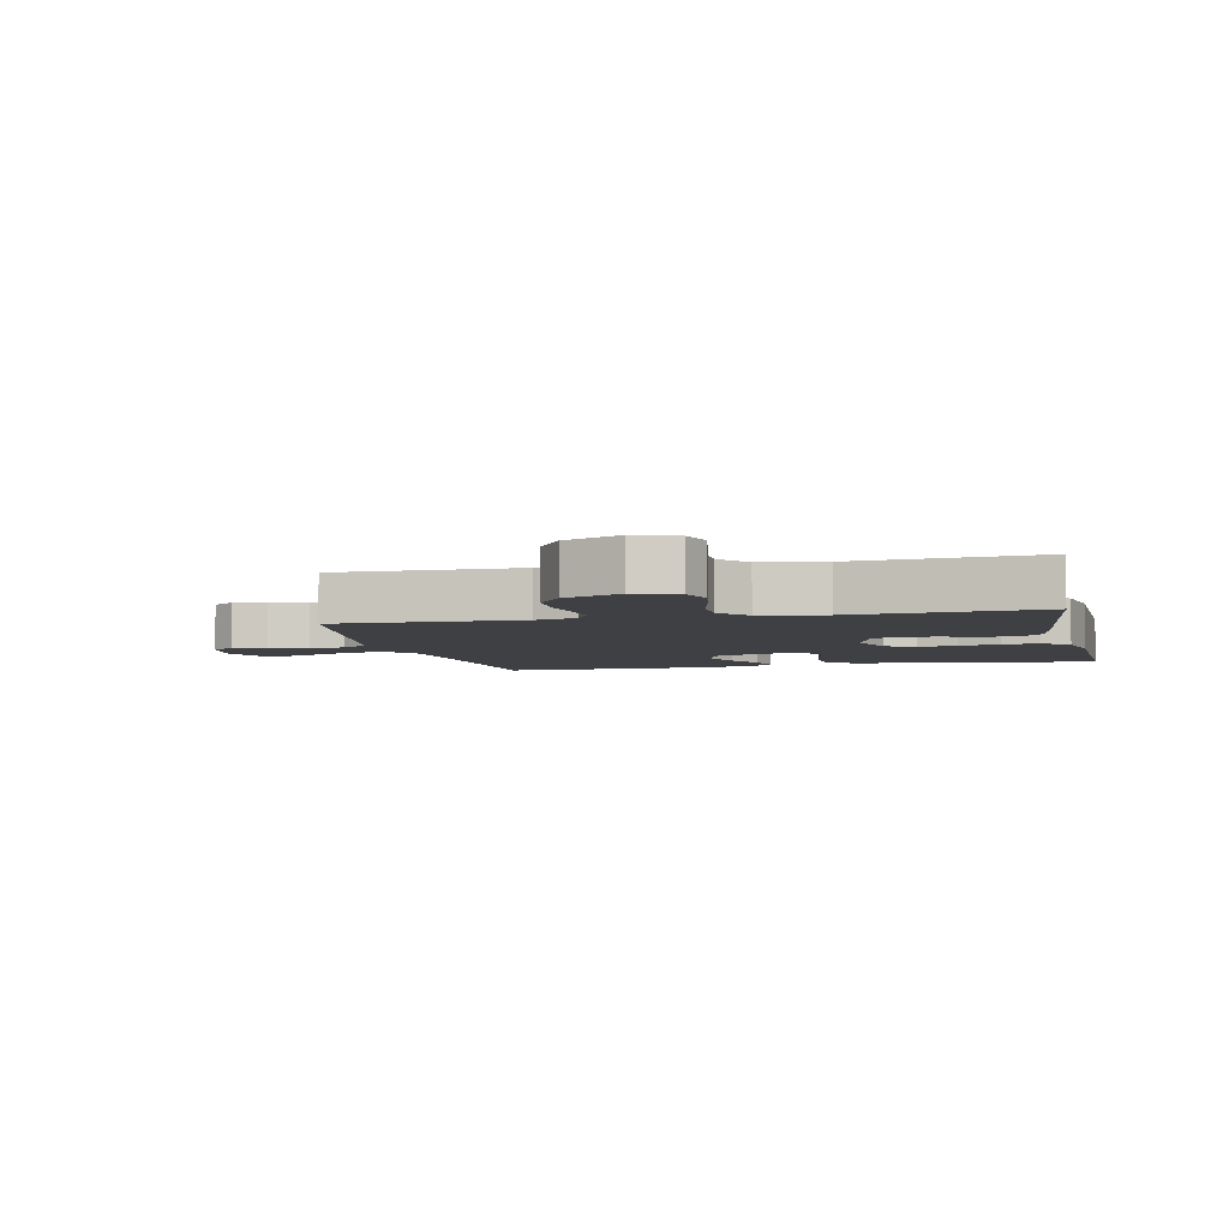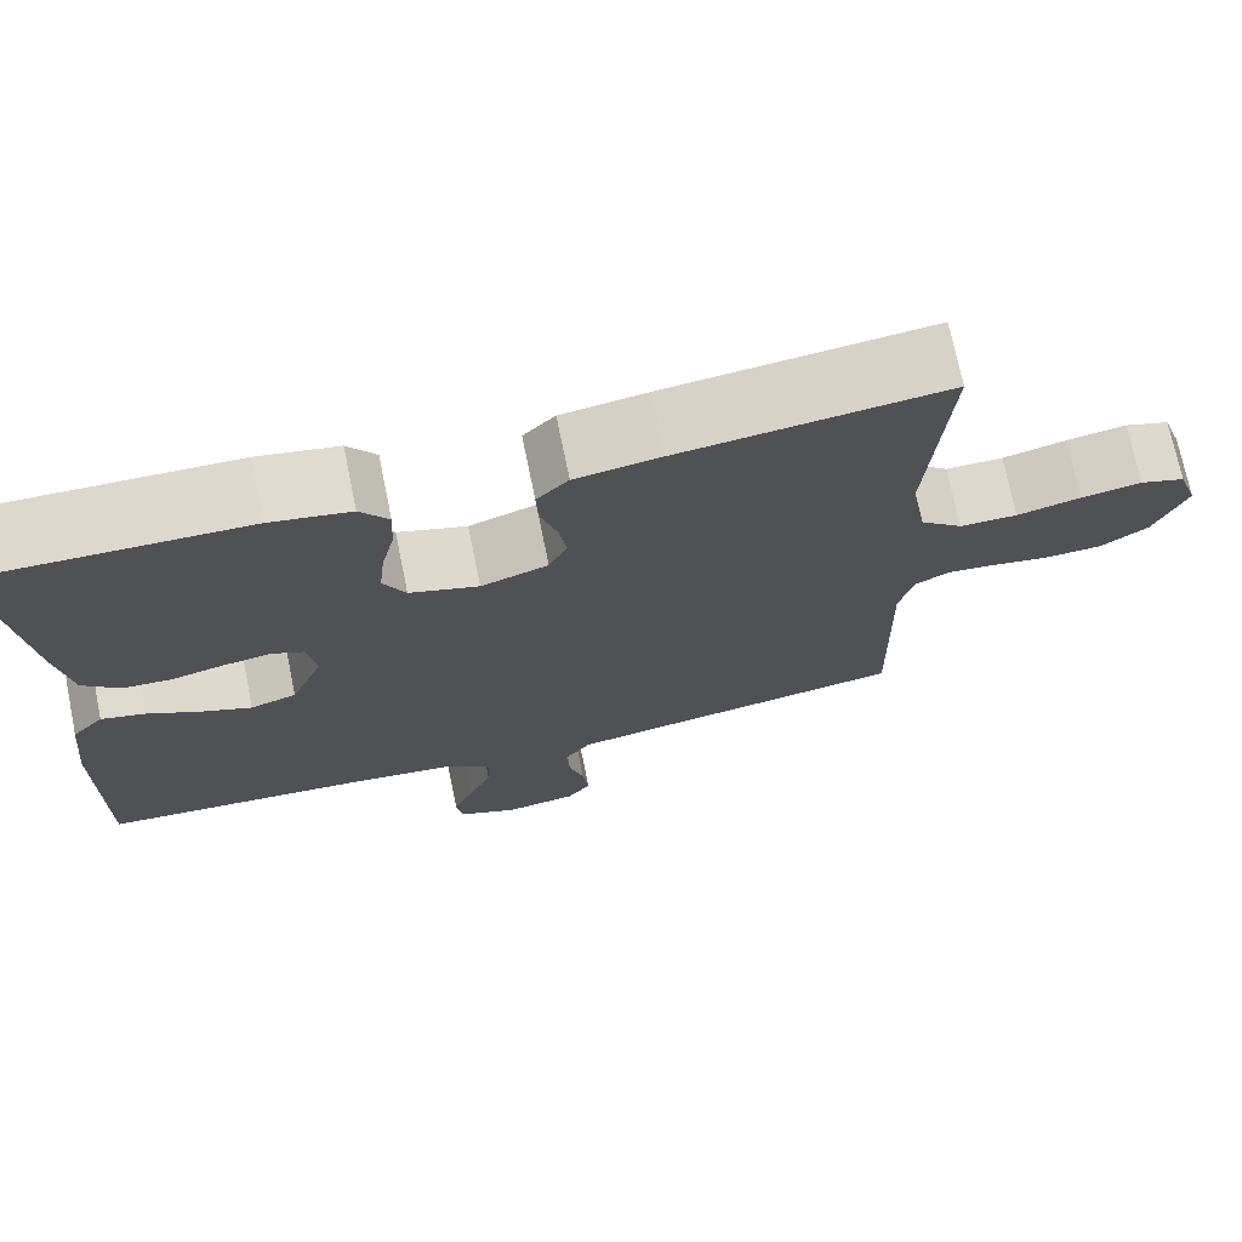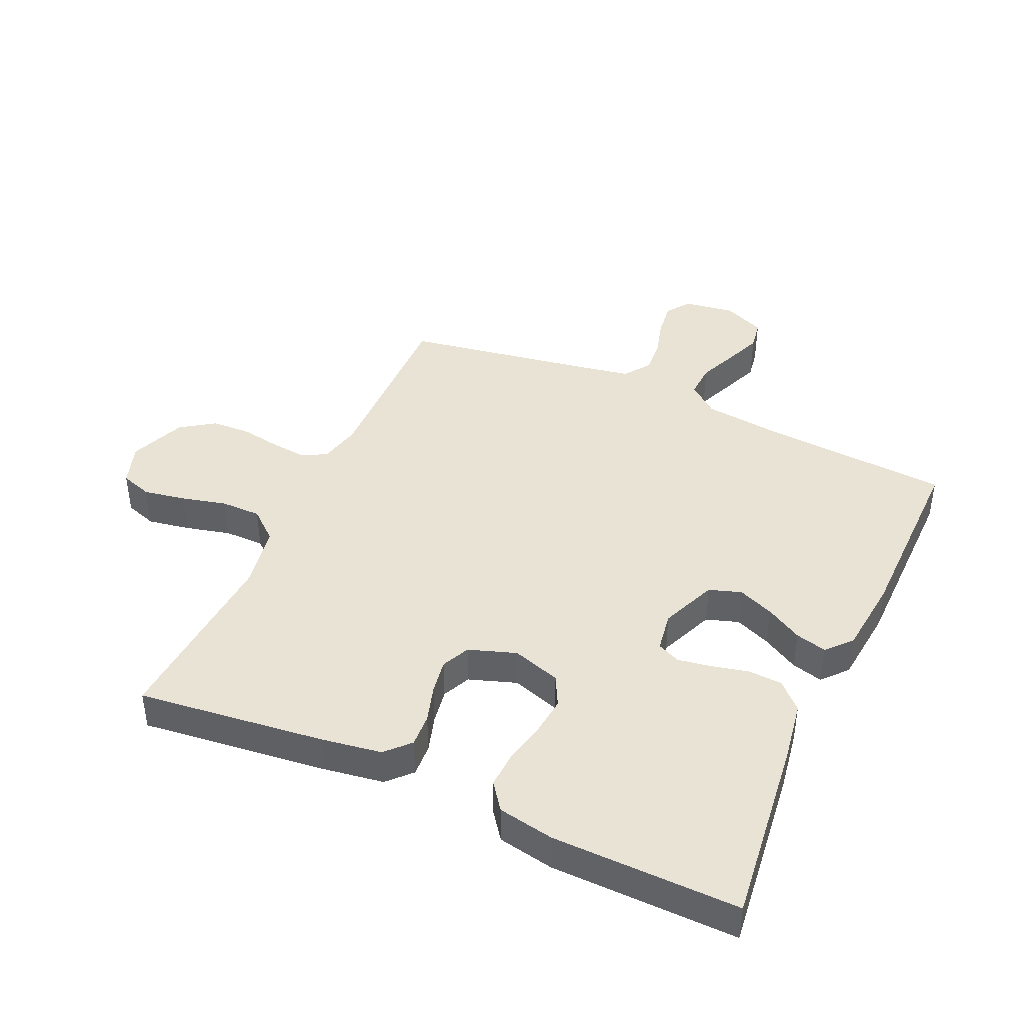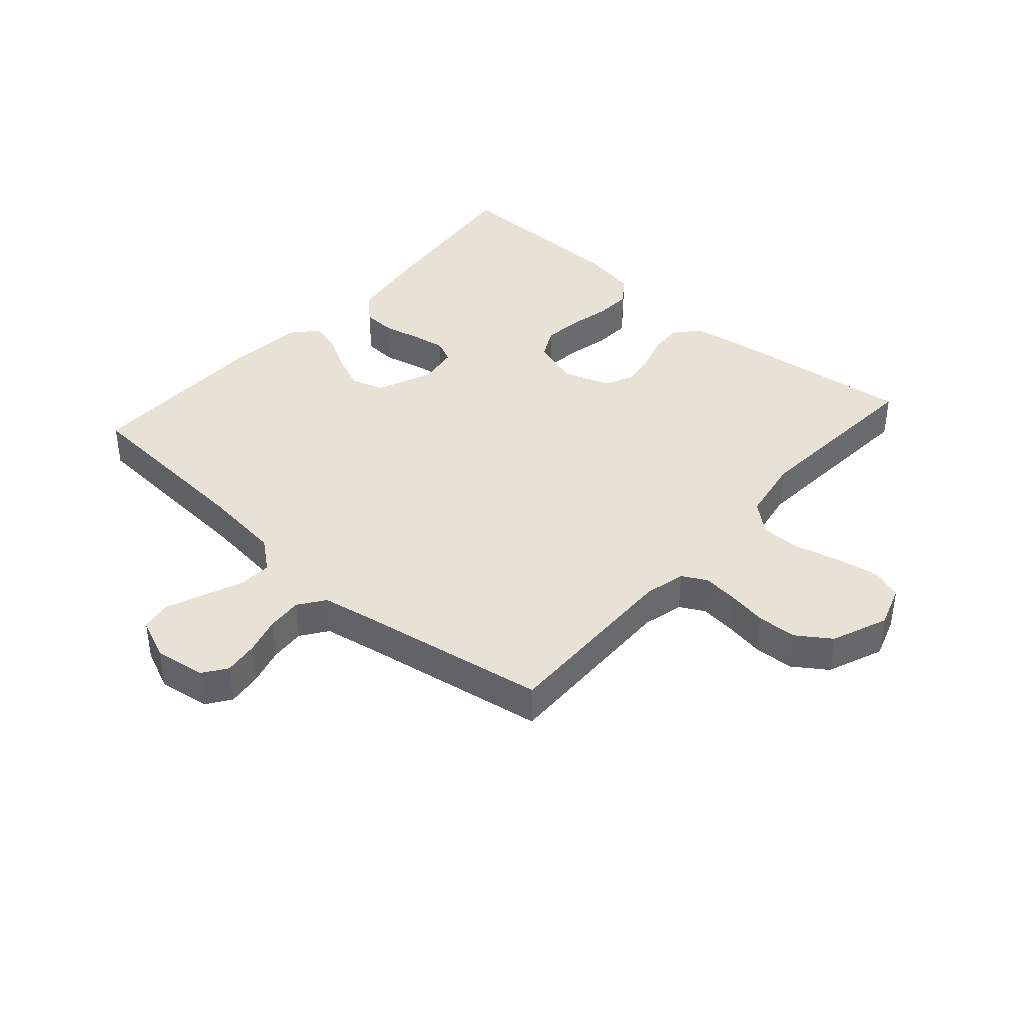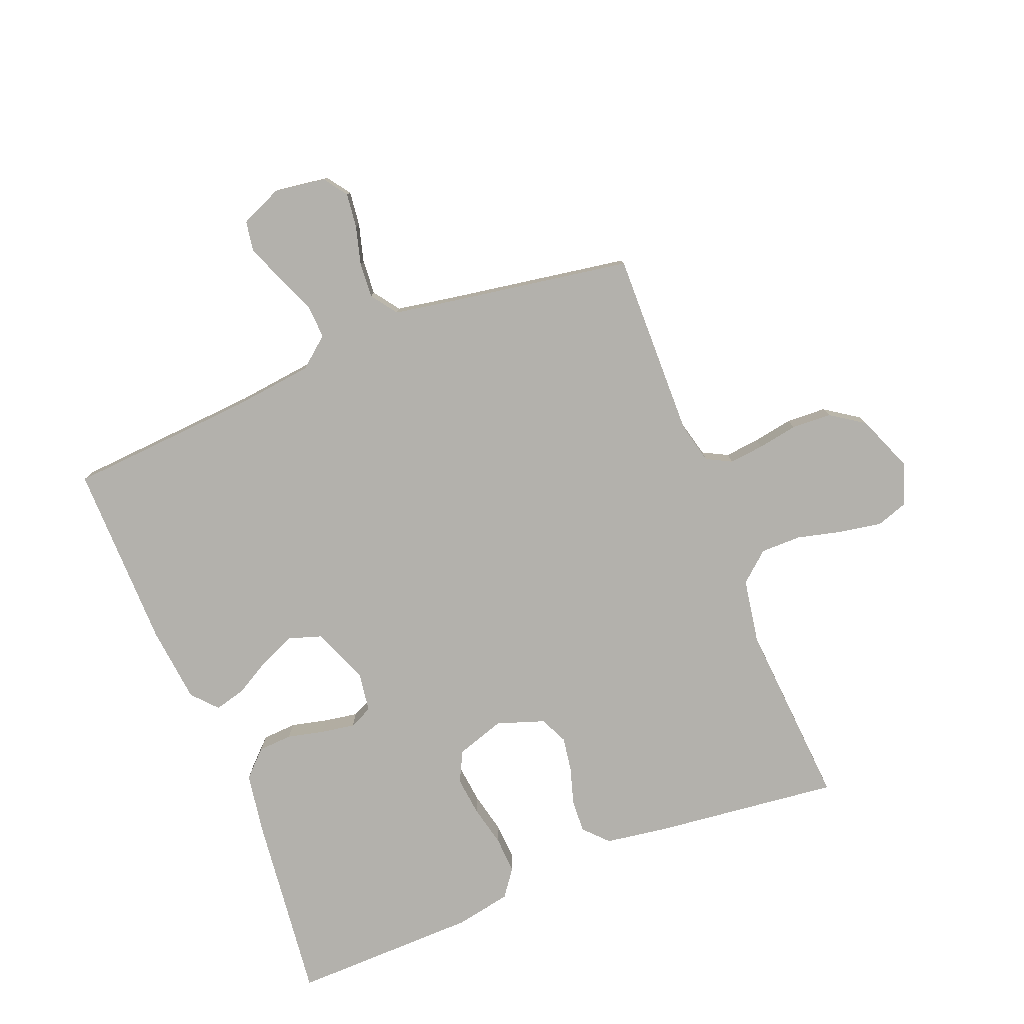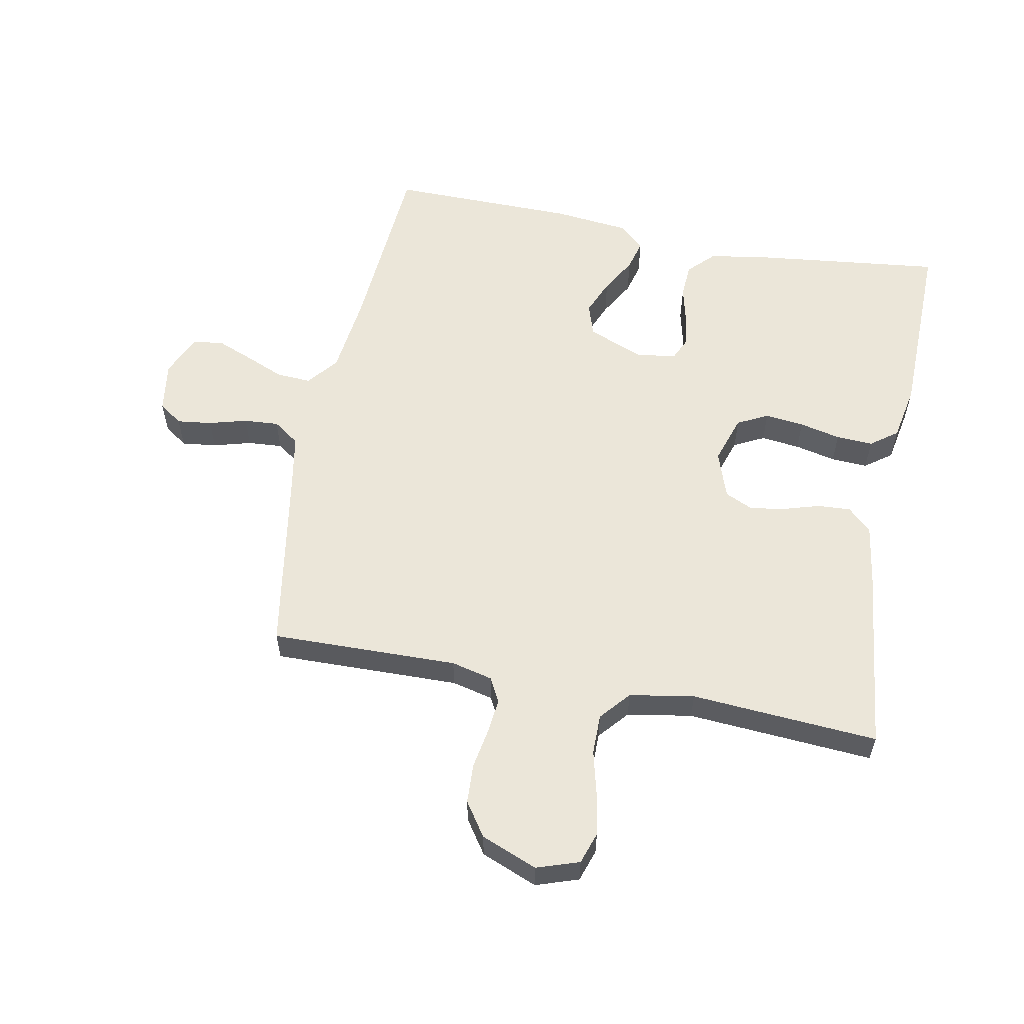
<metadata>
{"format":"obj","ext":"obj","renderer":"f3d","projection":"perspective","resolution":1024,"background":"white","views":[{"elev":-5.0,"azim":-77.0,"up":"+Y"},{"elev":72.6,"azim":168.4,"up":"+Z"},{"elev":42.3,"azim":24.3,"up":"+Y"},{"elev":40.1,"azim":-138.5,"up":"+Y"},{"elev":-79.0,"azim":-158.2,"up":"+Y"},{"elev":57.4,"azim":-79.0,"up":"+Y"}]}
</metadata>
<code>
v 0.5 0.07 0.5
v 0.465 0.07 0.2
v 0.449 0.07 0.101
v 0.408 0.07 0.061
v 0.353 0.07 0.058
v 0.294 0.07 0.072
v 0.24 0.07 0.081
v 0.203 0.07 0.064
v 0.193 0.07 0
v 0.23 0.07 -0.09
v 0.282 0.07 -0.107
v 0.34 0.07 -0.083
v 0.398 0.07 -0.05
v 0.448 0.07 -0.037
v 0.484 0.07 -0.077
v 0.497 0.07 -0.2
v 0.5 0.07 -0.5
v 0.2 0.07 -0.521
v 0.071 0.07 -0.536
v 0.022 0.07 -0.576
v 0.025 0.07 -0.631
v 0.051 0.07 -0.693
v 0.075 0.07 -0.753
v 0.067 0.07 -0.802
v 0 0.07 -0.831
v -0.082 0.07 -0.819
v -0.109 0.07 -0.781
v -0.102 0.07 -0.725
v -0.085 0.07 -0.664
v -0.081 0.07 -0.608
v -0.111 0.07 -0.566
v -0.2 0.07 -0.55
v -0.5 0.07 -0.5
v -0.494 0.07 -0.2
v -0.51 0.07 -0.134
v -0.55 0.07 -0.113
v -0.606 0.07 -0.119
v -0.67 0.07 -0.13
v -0.734 0.07 -0.127
v -0.788 0.07 -0.09
v -0.824 0.07 0
v -0.801 0.07 0.068
v -0.75 0.07 0.085
v -0.682 0.07 0.073
v -0.61 0.07 0.055
v -0.545 0.07 0.055
v -0.497 0.07 0.096
v -0.479 0.07 0.2
v -0.5 0.07 0.5
v -0.2 0.07 0.465
v -0.103 0.07 0.45
v -0.067 0.07 0.412
v -0.07 0.07 0.359
v -0.088 0.07 0.3
v -0.097 0.07 0.244
v -0.076 0.07 0.199
v 0 0.07 0.173
v 0.078 0.07 0.198
v 0.103 0.07 0.247
v 0.096 0.07 0.31
v 0.081 0.07 0.376
v 0.078 0.07 0.435
v 0.11 0.07 0.478
v 0.2 0.07 0.495
v 0.5 0 0.5
v 0.465 0 0.2
v 0.449 0 0.101
v 0.408 0 0.061
v 0.353 0 0.058
v 0.294 0 0.072
v 0.24 0 0.081
v 0.203 0 0.064
v 0.193 0 0
v 0.23 0 -0.09
v 0.282 0 -0.107
v 0.34 0 -0.083
v 0.398 0 -0.05
v 0.448 0 -0.037
v 0.484 0 -0.077
v 0.497 0 -0.2
v 0.5 0 -0.5
v 0.2 0 -0.521
v 0.071 0 -0.536
v 0.022 0 -0.576
v 0.025 0 -0.631
v 0.051 0 -0.693
v 0.075 0 -0.753
v 0.067 0 -0.802
v 0 0 -0.831
v -0.082 0 -0.819
v -0.109 0 -0.781
v -0.102 0 -0.725
v -0.085 0 -0.664
v -0.081 0 -0.608
v -0.111 0 -0.566
v -0.2 0 -0.55
v -0.5 0 -0.5
v -0.494 0 -0.2
v -0.51 0 -0.134
v -0.55 0 -0.113
v -0.606 0 -0.119
v -0.67 0 -0.13
v -0.734 0 -0.127
v -0.788 0 -0.09
v -0.824 0 0
v -0.801 0 0.068
v -0.75 0 0.085
v -0.682 0 0.073
v -0.61 0 0.055
v -0.545 0 0.055
v -0.497 0 0.096
v -0.479 0 0.2
v -0.5 0 0.5
v -0.2 0 0.465
v -0.103 0 0.45
v -0.067 0 0.412
v -0.07 0 0.359
v -0.088 0 0.3
v -0.097 0 0.244
v -0.076 0 0.199
v 0 0 0.173
v 0.078 0 0.198
v 0.103 0 0.247
v 0.096 0 0.31
v 0.081 0 0.376
v 0.078 0 0.435
v 0.11 0 0.478
v 0.2 0 0.495
f 60 61 62 63
f 59 60 63 64
f 51 52 53 54
f 51 54 55
f 48 49 50 51
f 47 48 51 55
f 46 47 55 56
f 42 43 44 45
f 40 41 42 45
f 40 45 46
f 37 38 39 40
f 36 37 40 46
f 35 36 46 56
f 32 33 34
f 31 32 34 35
f 26 27 28 29
f 26 29 30
f 25 26 30
f 24 25 30
f 21 22 23 24
f 21 24 30 31
f 15 16 17 18
f 15 18 19
f 12 13 14 15
f 11 12 15 19
f 10 11 19 20
f 3 4 5 6
f 3 6 7
f 2 3 7
f 59 64 1 2
f 58 59 2 7
f 57 58 7 8
f 56 57 8 9
f 20 21 31 35
f 20 35 56
f 9 10 20 56
f 127 126 125 124
f 128 127 124 123
f 118 117 116 115
f 119 118 115
f 115 114 113 112
f 119 115 112 111
f 120 119 111 110
f 109 108 107 106
f 109 106 105 104
f 110 109 104
f 104 103 102 101
f 110 104 101 100
f 120 110 100 99
f 98 97 96
f 99 98 96 95
f 93 92 91 90
f 94 93 90
f 94 90 89
f 94 89 88
f 88 87 86 85
f 95 94 88 85
f 82 81 80 79
f 83 82 79
f 79 78 77 76
f 83 79 76 75
f 84 83 75 74
f 70 69 68 67
f 71 70 67
f 71 67 66
f 66 65 128 123
f 71 66 123 122
f 72 71 122 121
f 73 72 121 120
f 99 95 85 84
f 120 99 84
f 120 84 74 73
f 1 65 66 2
f 2 66 67 3
f 3 67 68 4
f 4 68 69 5
f 5 69 70 6
f 6 70 71 7
f 7 71 72 8
f 8 72 73 9
f 9 73 74 10
f 10 74 75 11
f 11 75 76 12
f 12 76 77 13
f 13 77 78 14
f 14 78 79 15
f 15 79 80 16
f 16 80 81 17
f 17 81 82 18
f 18 82 83 19
f 19 83 84 20
f 20 84 85 21
f 21 85 86 22
f 22 86 87 23
f 23 87 88 24
f 24 88 89 25
f 25 89 90 26
f 26 90 91 27
f 27 91 92 28
f 28 92 93 29
f 29 93 94 30
f 30 94 95 31
f 31 95 96 32
f 32 96 97 33
f 33 97 98 34
f 34 98 99 35
f 35 99 100 36
f 36 100 101 37
f 37 101 102 38
f 38 102 103 39
f 39 103 104 40
f 40 104 105 41
f 41 105 106 42
f 42 106 107 43
f 43 107 108 44
f 44 108 109 45
f 45 109 110 46
f 46 110 111 47
f 47 111 112 48
f 48 112 113 49
f 49 113 114 50
f 50 114 115 51
f 51 115 116 52
f 52 116 117 53
f 53 117 118 54
f 54 118 119 55
f 55 119 120 56
f 56 120 121 57
f 57 121 122 58
f 58 122 123 59
f 59 123 124 60
f 60 124 125 61
f 61 125 126 62
f 62 126 127 63
f 63 127 128 64
f 64 128 65 1

</code>
